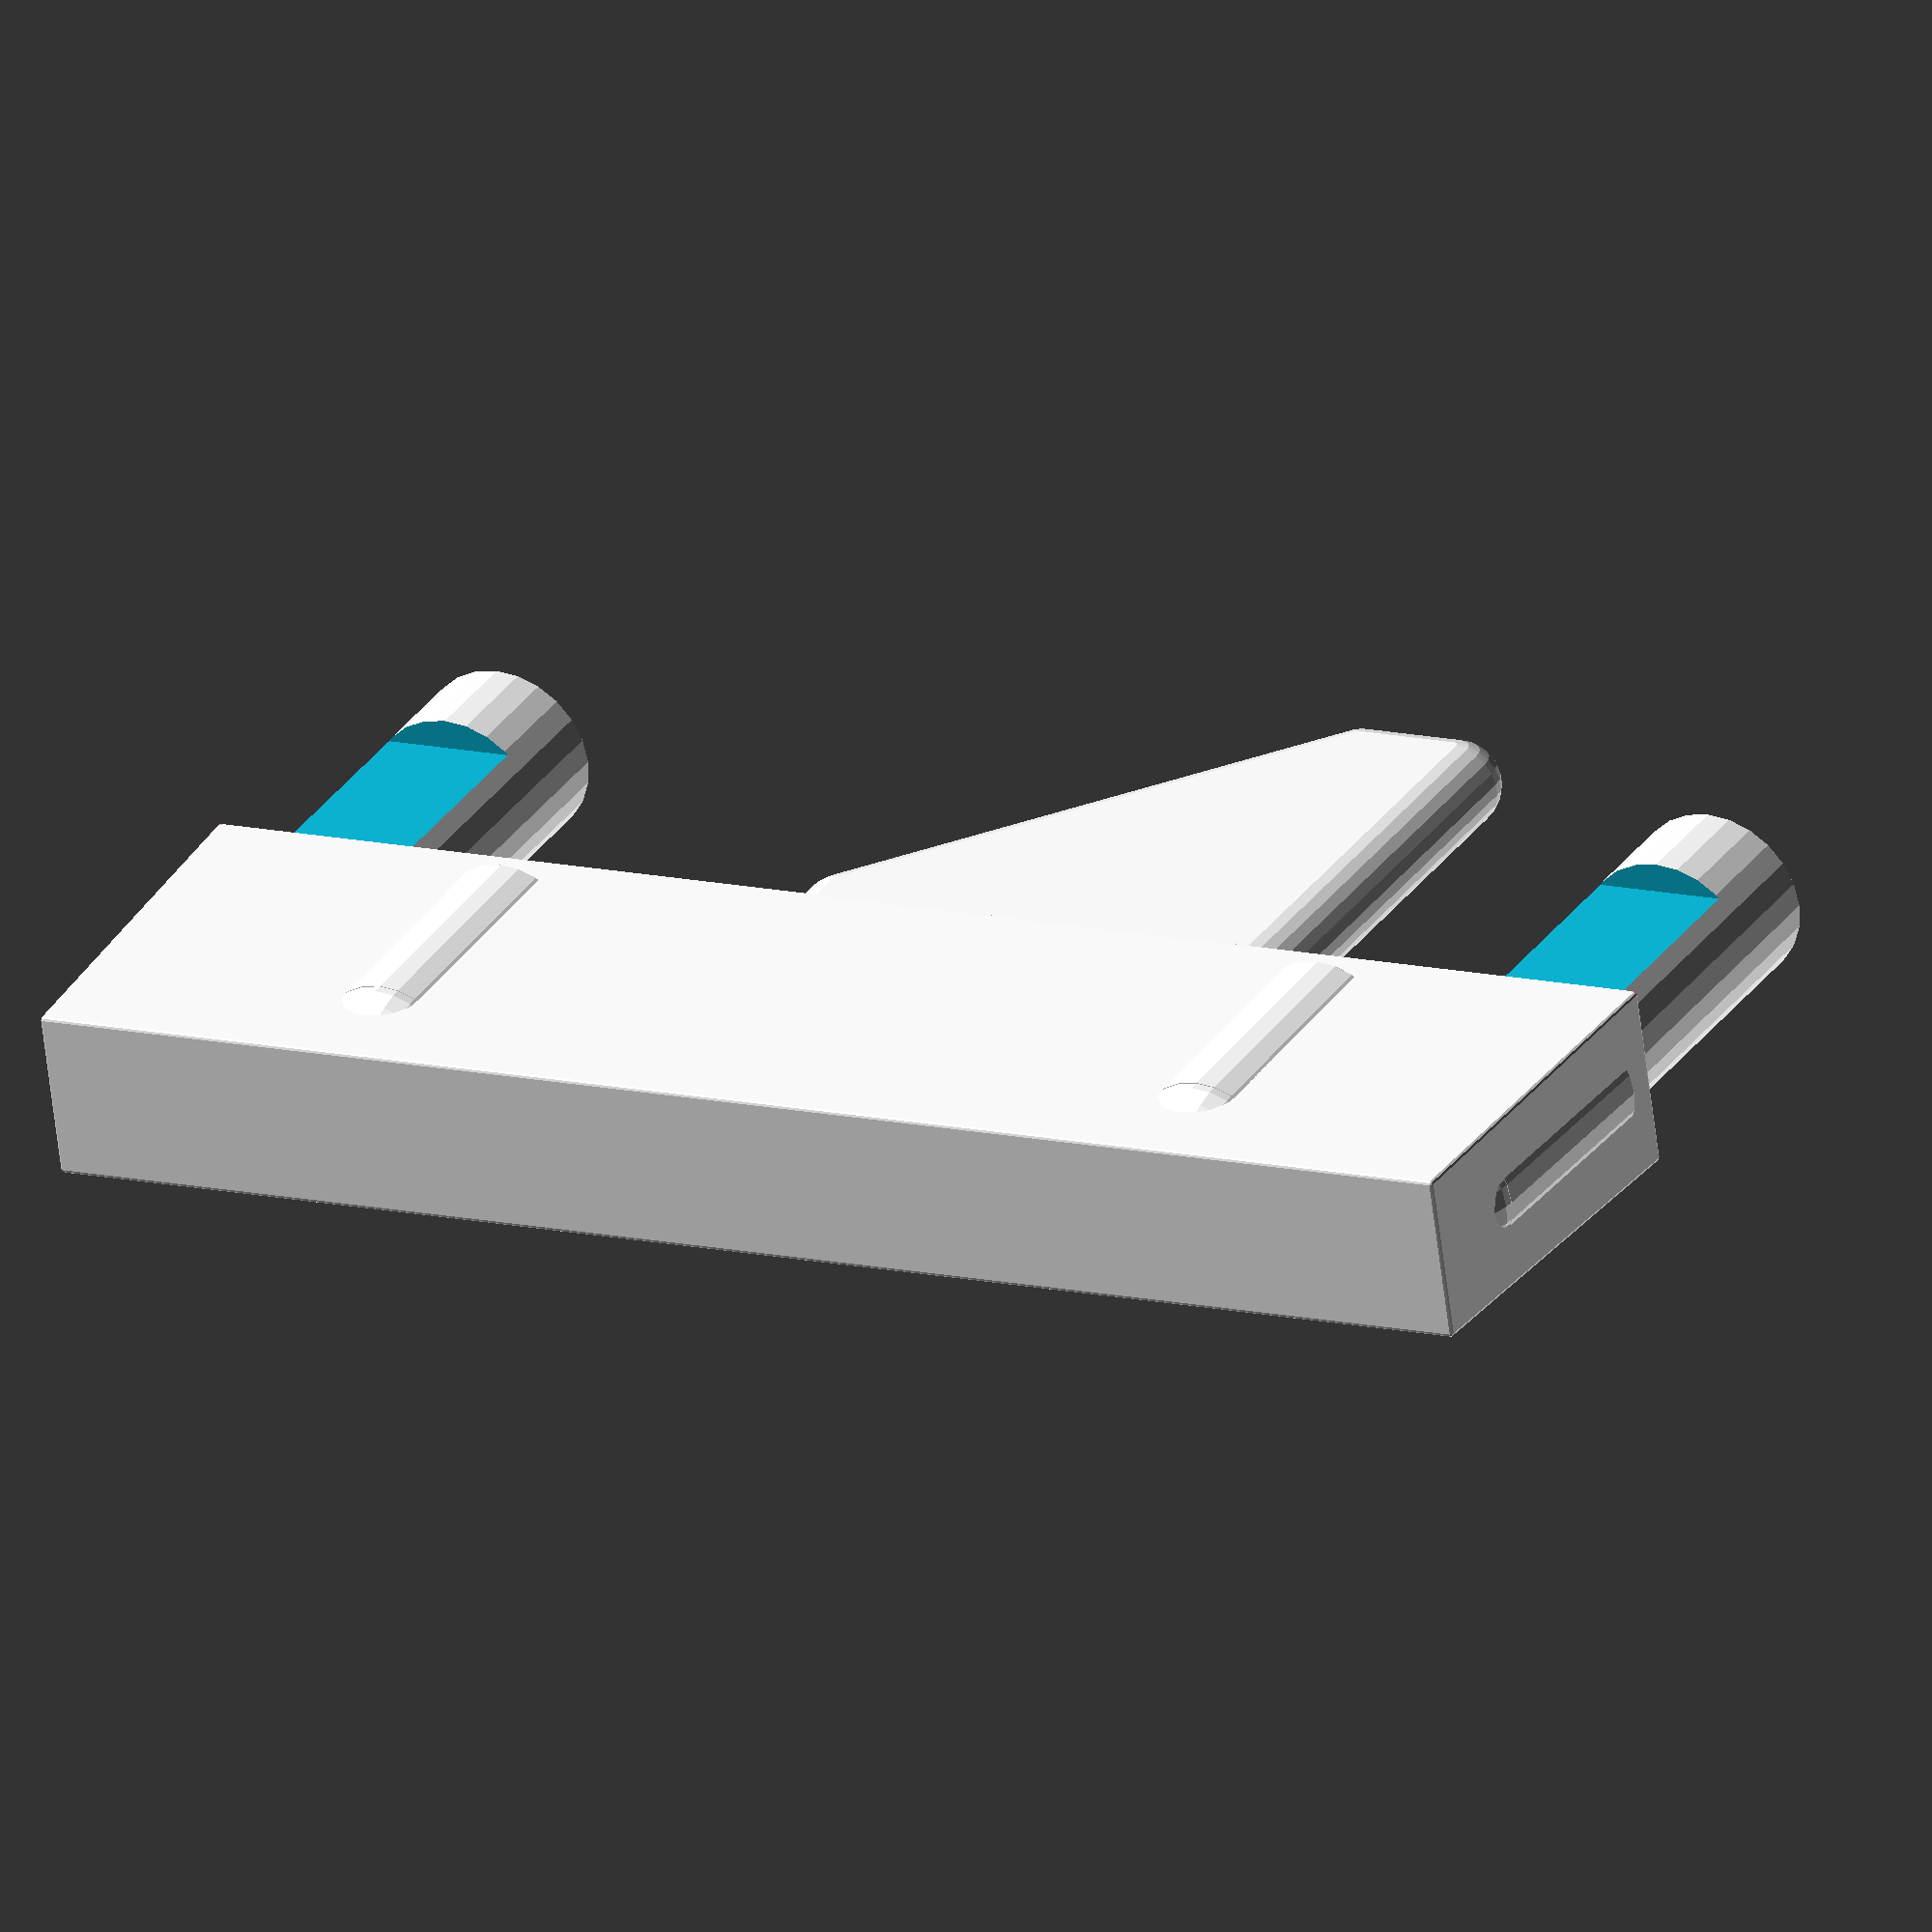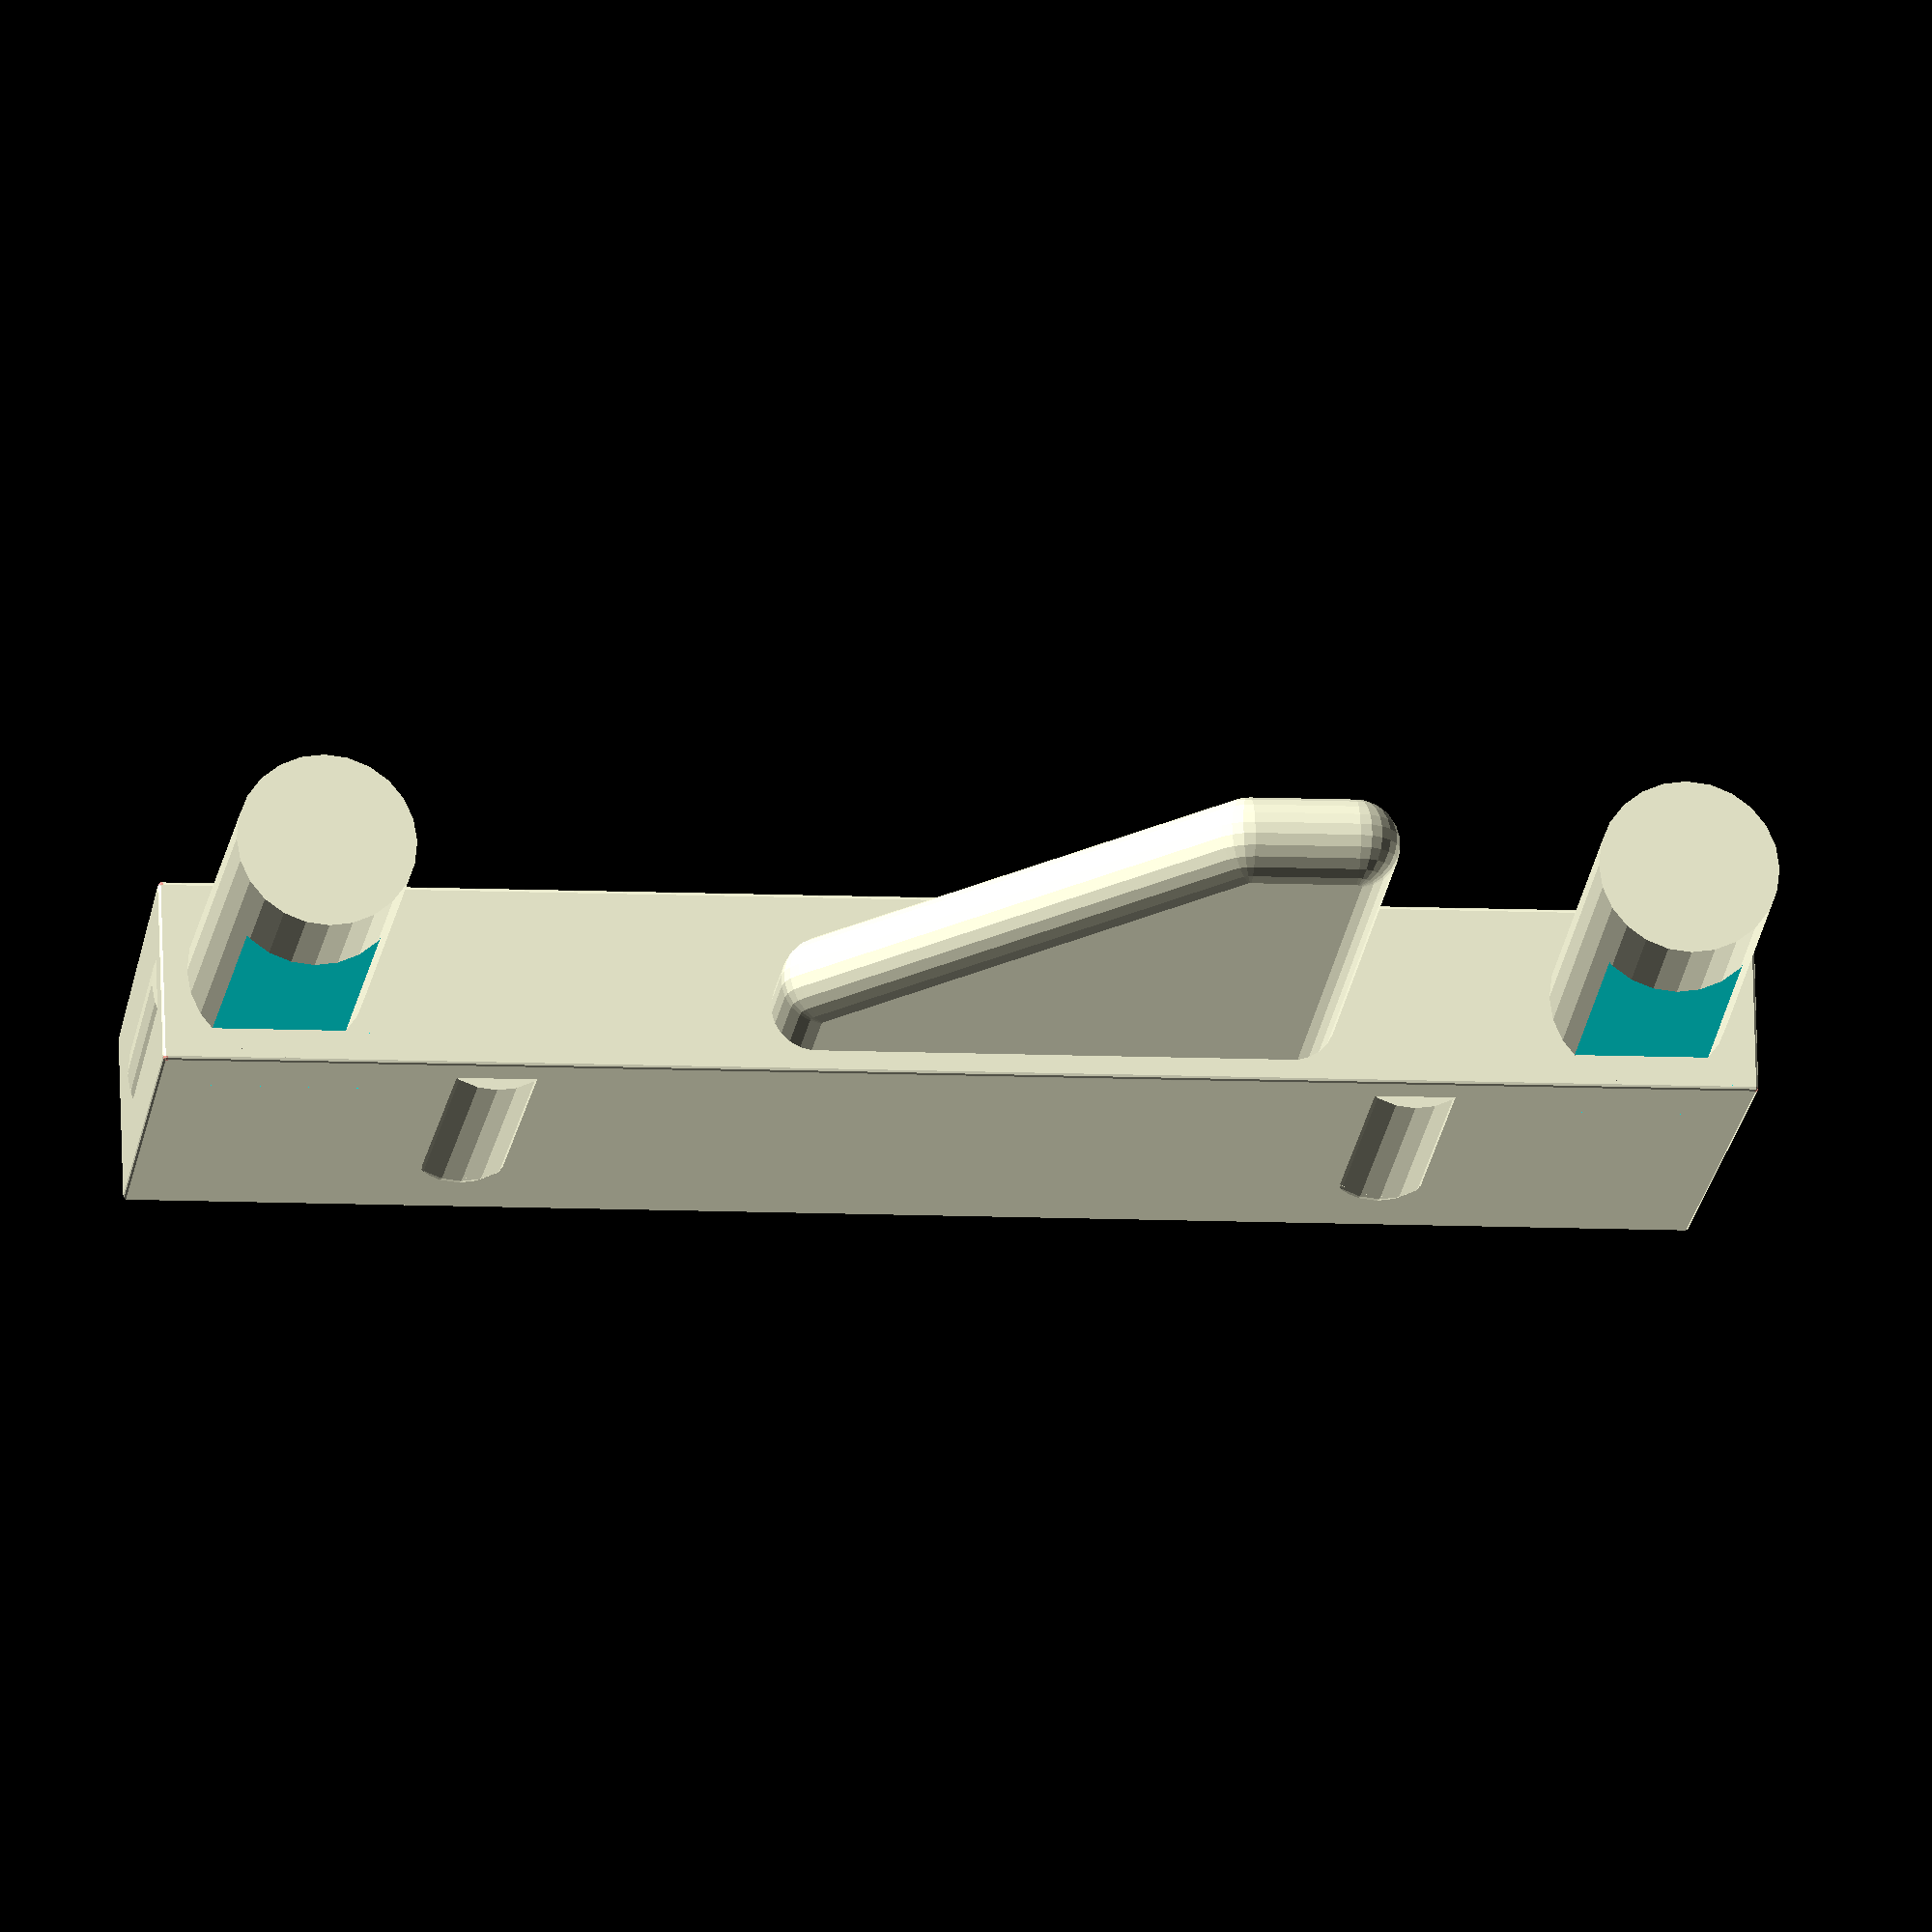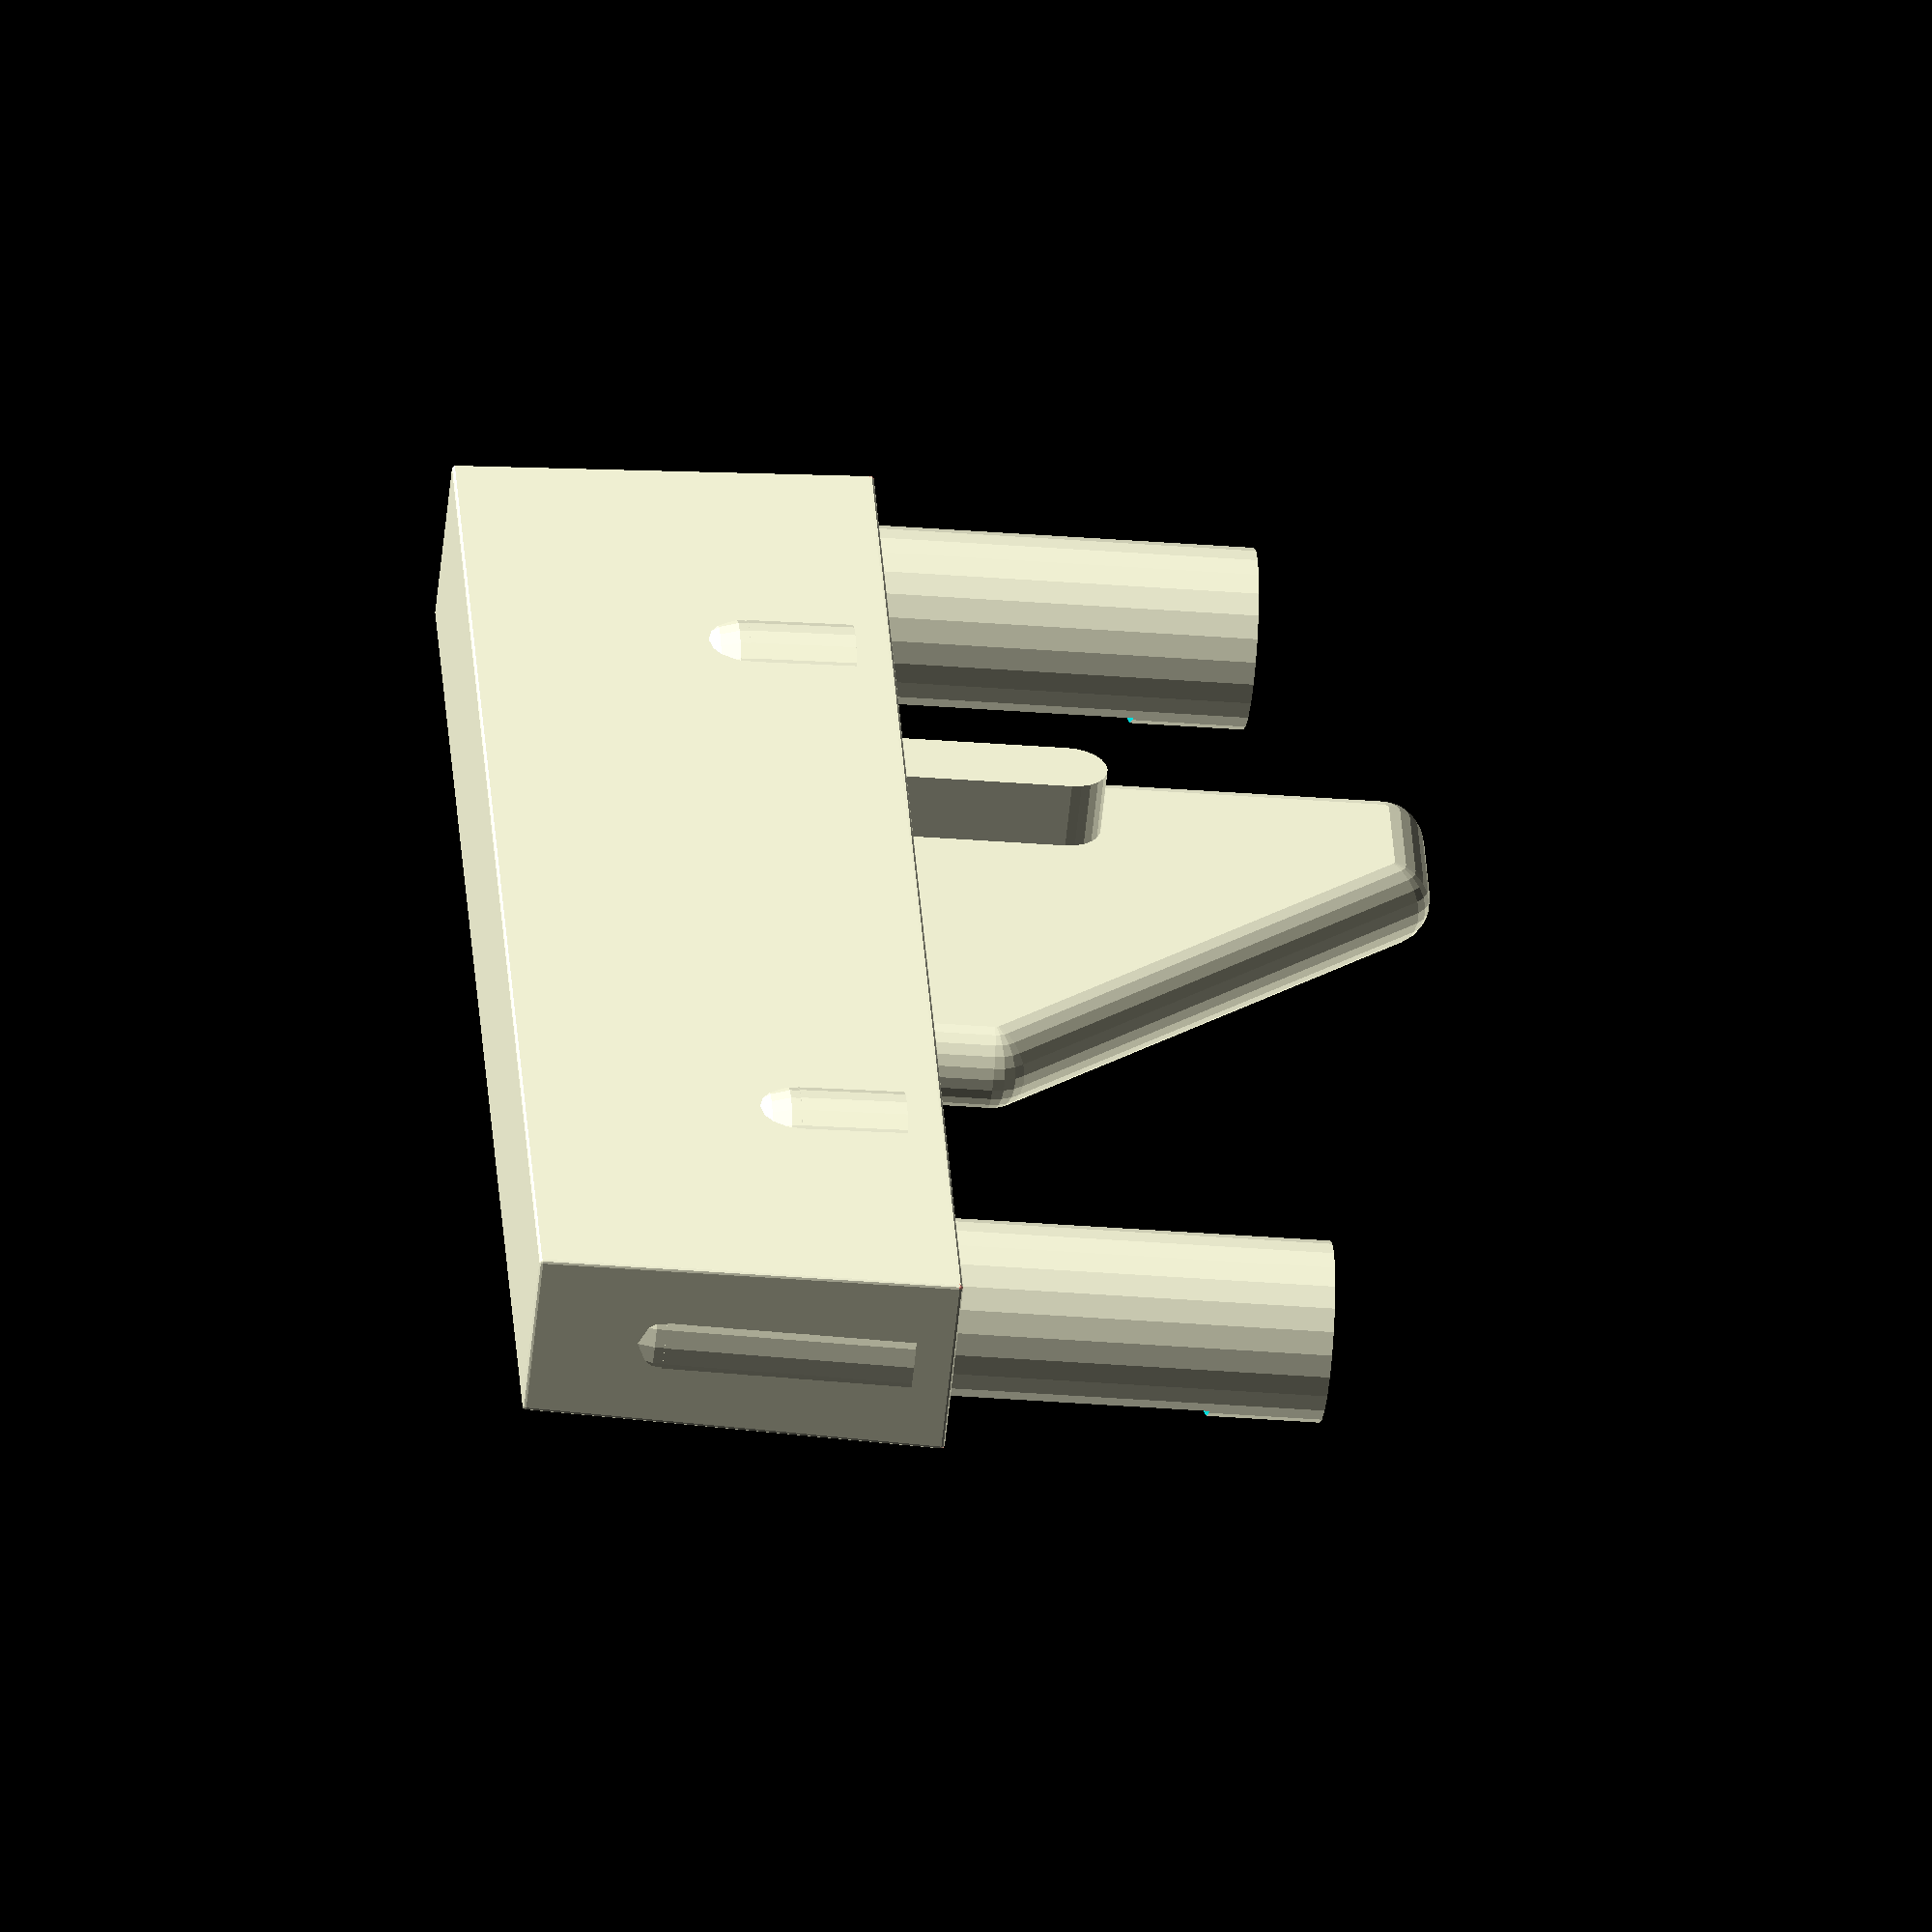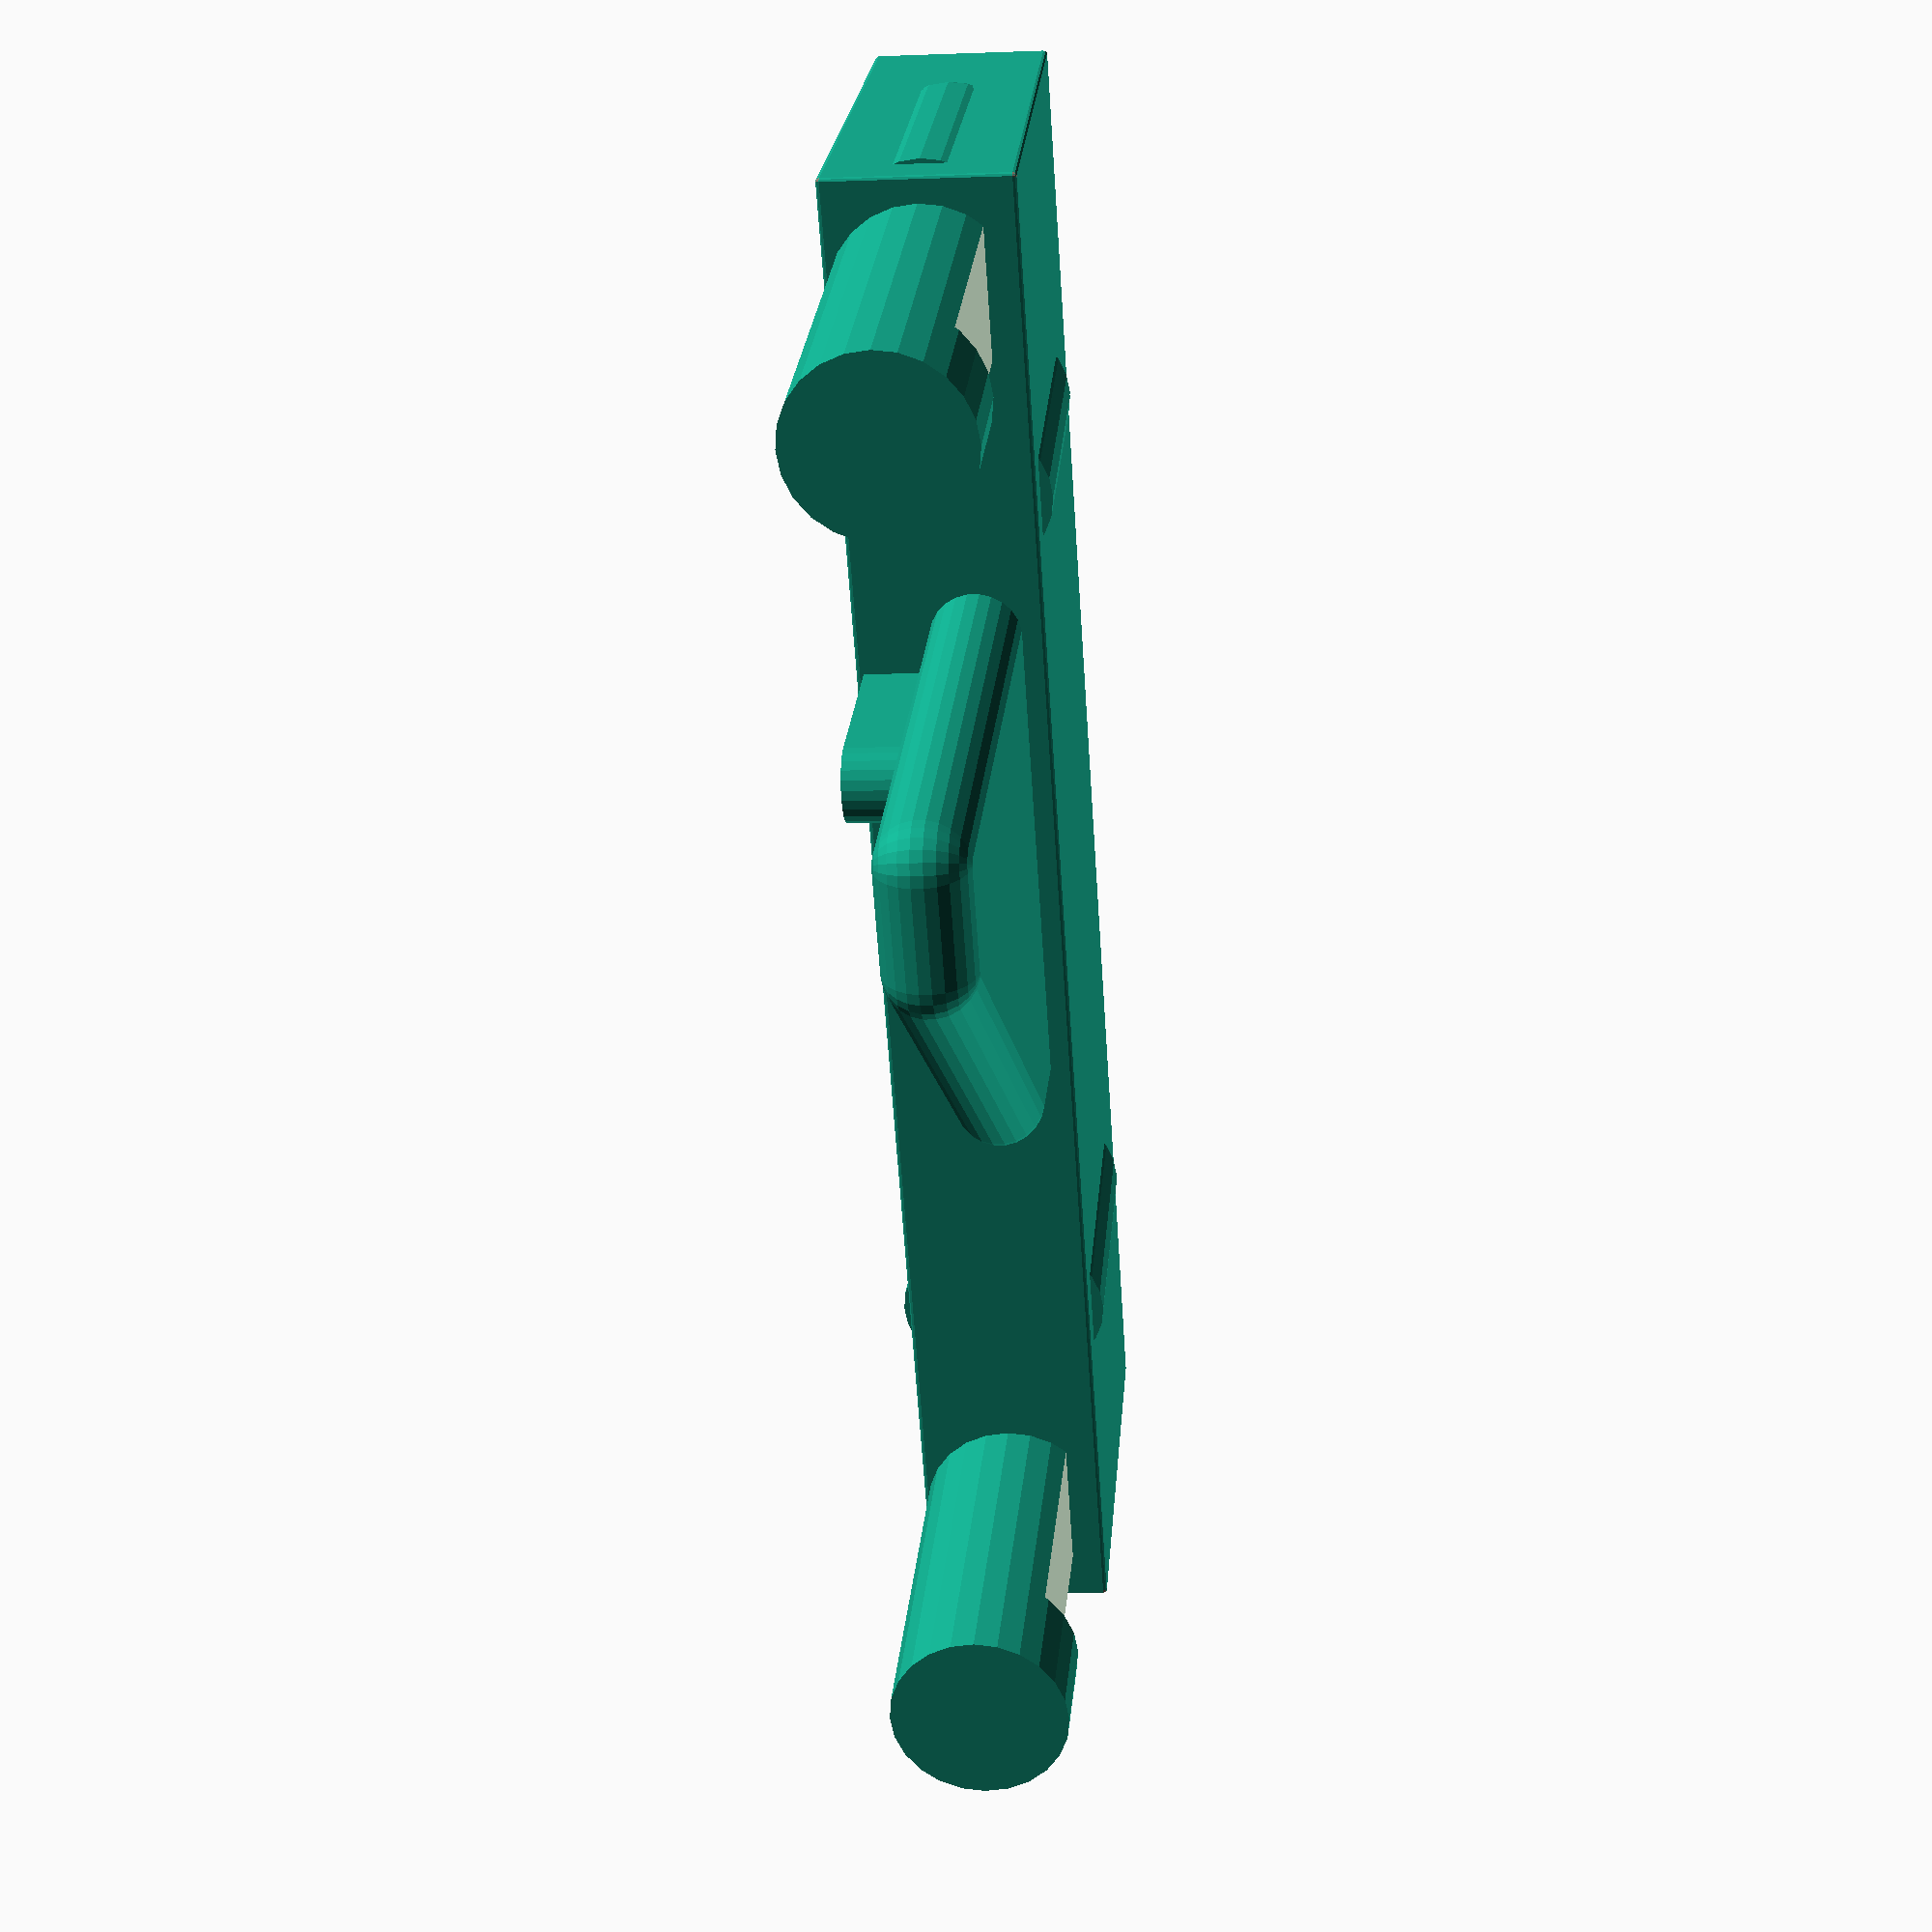
<openscad>

$fn=24;

HACK=0.001;

body_back_w = 21.2;
body_back_d = 2.5;
  
body_front_w = 20.8;
body_front_d = 2.3;

body_h = 5.6;

module half_pill(r, l) {
  rotate([90, 0, 0]) {
    translate([0, 0, l-r])
      sphere(r=r);
    cylinder(r=r, h=l-r);
  }
}


module main_body() {
  
  r = 0.05;
  
  back_w = body_back_w;
  back_d = body_back_d;
  
  front_w = body_front_w;
  front_d = body_front_d;
  
  
  // Sharp edges
/*
  rotate([90, 0, 0])
  translate([back_w/2, back_d/2])
    linear_extrude(body_h, scale=[front_w/back_w, front_d/back_d])
      square([back_w, back_d], center=true);
  */

  

  // Slow, but nicely rounded edges
  off_x = (back_w - front_w) / 2;
  off_z = (back_d - front_d) / 2;

  y = [ -r, -(body_h - r)];
  
  b_x = [ r, back_w - r];
  b_z = [ r, back_d - r];
  
  f_x = [ off_x + r, off_x + front_w - r ];
  f_z = [ off_z + r, off_z + front_d - r ];
  
  hull() {
    for (x = b_x)
      for (z = b_z)
        #translate([x, y[0], z])
          sphere(r=r, $fn=10);
    
    for (x = f_x)
      for (z = f_z)
        translate([x, y[1], z])
          sphere(r=r, $fn=10);
  }
  
}

guide_diam = 2.4;
guide_cc = 20.5 - guide_diam;
guide_length = 5;

module guide() {
  d = guide_diam;
  
  notch = 1.5;
  notch_d = d - 2;
  
  rotate([90, 0, 0])
    difference() {
      cylinder(d=d, h=guide_length + 1);
      
      translate([-d/2, -d - (d/2) + notch_d, notch])
      cube([d, d, guide_length + 1 - notch]);
    }
  
}

module wedge() {
  d = 1.2;
  r = d/2;
  
  wide = 7.5;
  narrow = 2;
  h_1 = 1;
  h_2 = 6.5;
  
  // The little ridge on top
  ridge_d = 2.1;
  ridge_w = 1;
  ridge_h = 2.7;
  ridge_x = 1.1 + (ridge_w/2);
  
  translate([0, 0, r])
  hull() {
    translate([r, -r, 0])
      sphere(r=r);
    
    translate([wide-r, -r, 0])
      sphere(r=r);
    
    translate([wide-r, h_1, 0])
      sphere(r=r);
    
    translate([r, h_2, 0])
      sphere(r=r);
    
    translate([r+narrow-r, h_2, 0])
      sphere(r=r);
    
  }
  
  translate([ridge_x, 0, 0])
    hull() {
      translate([0, 0, ridge_d])
      translate([0, 0, -ridge_d/2]) {
        
        cylinder(d=ridge_w, h=ridge_d/2);
        
        translate([0, ridge_h-ridge_w/2, 0])
        cylinder(d=ridge_w, h=ridge_d/2);
      }
    }
}


module eject_button() {
  pill_r = 1;
  
  
  w_pill_cc = 21.3 - 2*pill_r;
  w_pill_x = (body_back_w - w_pill_cc)/2;
  
  w_pill_angle = atan((body_back_w-body_front_w) / (2*body_h));
  w_pill_y = -0.5;
  w_pill_l = 4.3;
  

  d_pill_y = w_pill_y;
  d_pill_cc = 2.8 - 2*pill_r;
  d_pill_z = (body_back_d - d_pill_cc)/2;
  
  d_pill_angle = atan((body_back_d-body_front_d) / (2*body_h));
  d_pill_x1 = 4.5;
  d_pill_x2 = body_back_w - d_pill_x1;
  d_pill_l_top = 2.4;
  d_pill_l_bottom = 4.5;
  
  main_body();
  
  guide_1 = (body_back_w - guide_cc)/2;
  
  translate([guide_1, guide_length, body_back_d/2])
    guide();
  
  translate([guide_1 + guide_cc, guide_length, body_back_d/2])
    guide();
  
  translate([5.6, 0, 0.3])
    wedge();
  
  // The pills that expand the width
  translate([w_pill_x, w_pill_y, body_back_d/2])
    rotate([0, 0, w_pill_angle])
    half_pill(r=pill_r, l=w_pill_l);
    
  translate([w_pill_x + w_pill_cc, w_pill_y, body_back_d/2])
    rotate([0, 0, -w_pill_angle])
    half_pill(r=pill_r, l=w_pill_l);
    
    
  // The pills on the top edge
  translate([d_pill_x1, d_pill_y, d_pill_z + d_pill_cc])
    rotate([d_pill_angle, 0, 0])
    half_pill(r=pill_r, l=d_pill_l_top);

  translate([d_pill_x2, d_pill_y, d_pill_z + d_pill_cc])
    rotate([d_pill_angle, 0, 0])
    half_pill(r=pill_r, l=d_pill_l_top);
    
    
  translate([d_pill_x1, d_pill_y, d_pill_z])
    rotate([-d_pill_angle, 0, 0])
    half_pill(r=pill_r, l=d_pill_l_bottom);

  translate([d_pill_x2, d_pill_y, d_pill_z])
    rotate([-d_pill_angle, 0, 0])
    half_pill(r=pill_r, l=d_pill_l_bottom);
      
  
}




eject_button();

</openscad>
<views>
elev=244.0 azim=152.6 roll=353.0 proj=o view=wireframe
elev=110.4 azim=172.5 roll=1.6 proj=o view=solid
elev=240.0 azim=266.8 roll=185.8 proj=o view=solid
elev=185.7 azim=303.8 roll=83.2 proj=p view=solid
</views>
